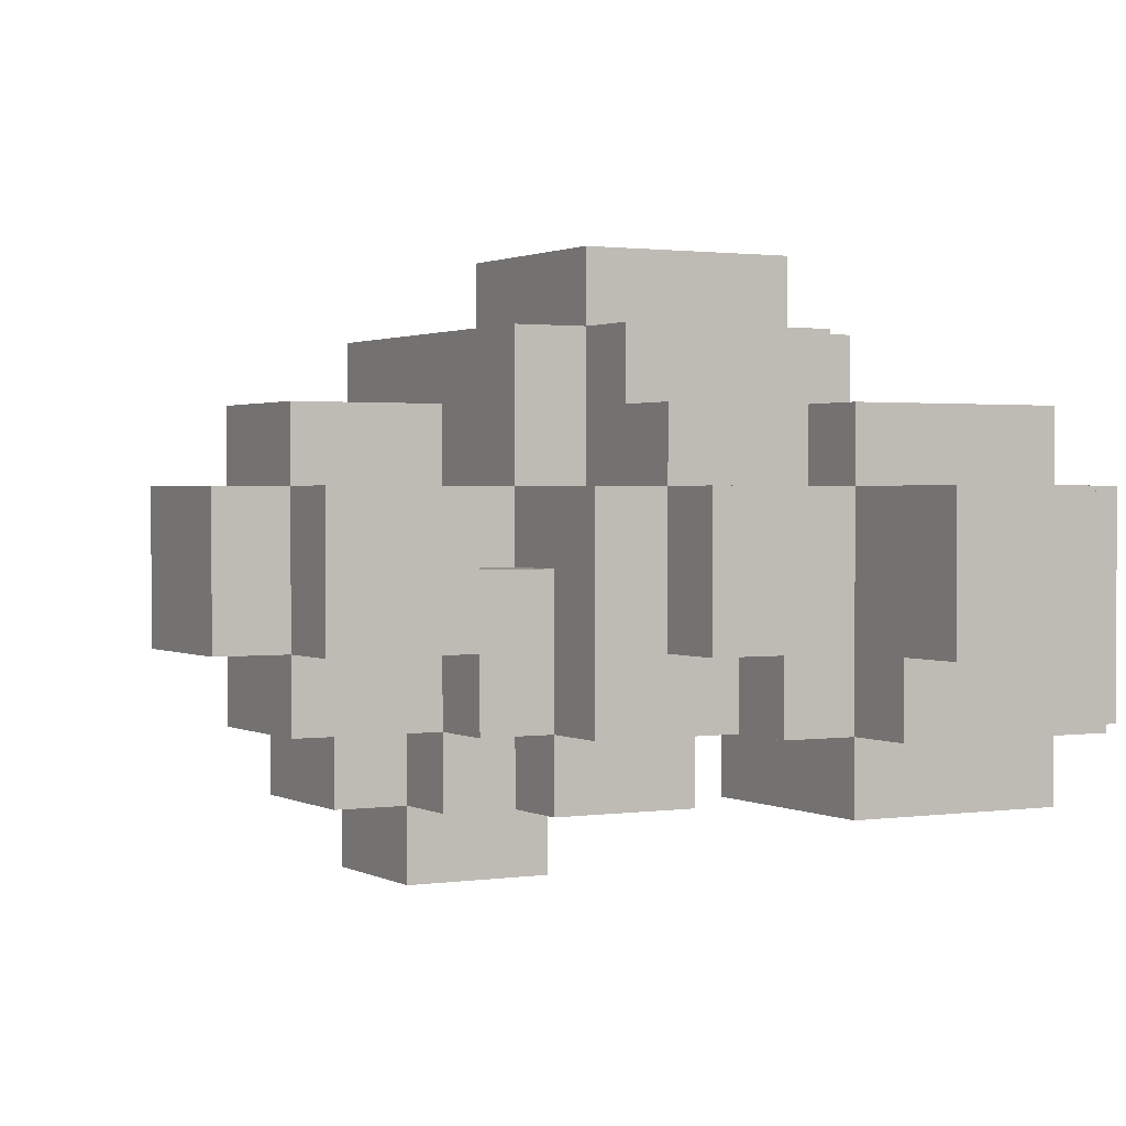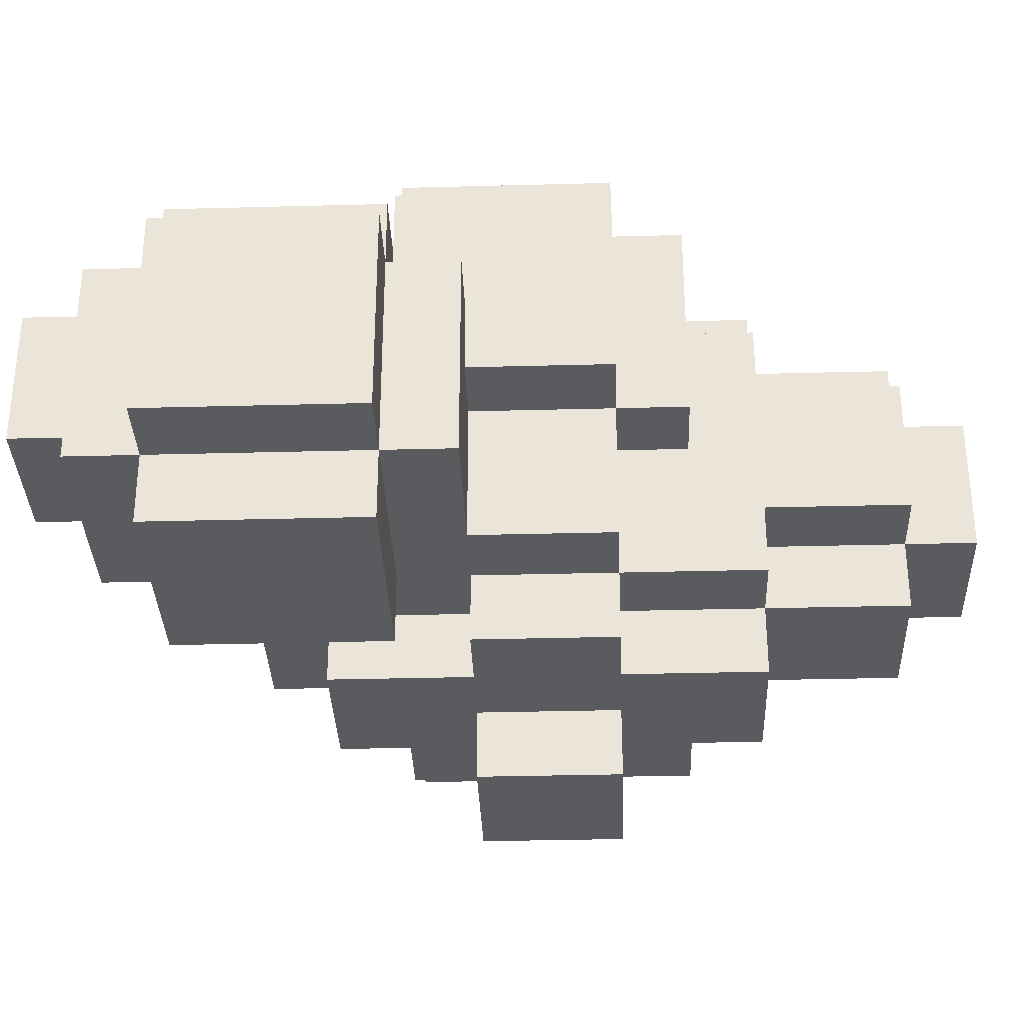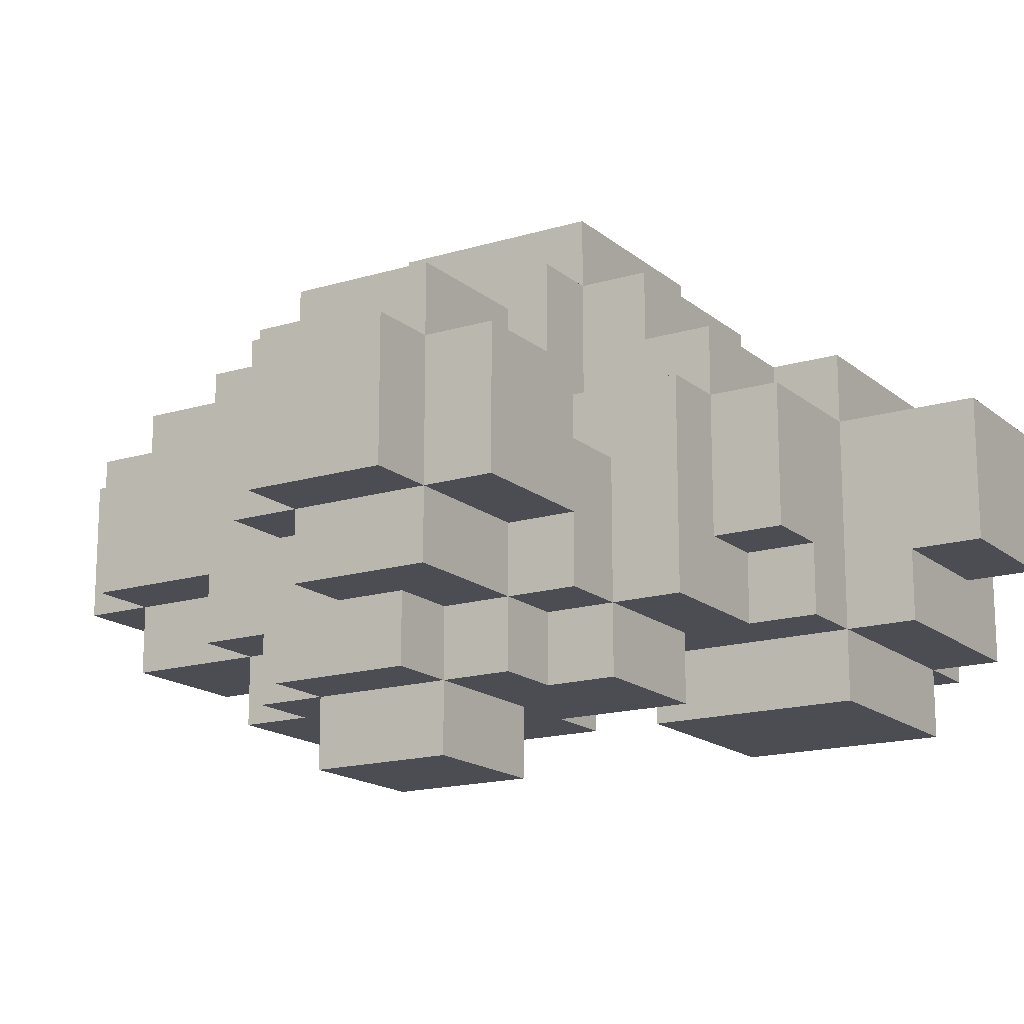
<metadata>
{"format":"obj","ext":"obj","renderer":"f3d","projection":"perspective","resolution":1024,"background":"white","views":[{"elev":1.4,"azim":151.2,"up":"+Y"},{"elev":-33.4,"azim":-87.9,"up":"+Y"},{"elev":-16.3,"azim":121.9,"up":"+Y"}]}
</metadata>
<code>
g cloud_5
v -5.5 2 -1.5
v -5.5 2 -4.5
v -5.5 5 -1.5
v -5.5 5 -4.5
v -4.5 1 -1.5
v -4.5 1 -4.5
v -4.5 2 -0.5
v -4.5 2 -1.5
v -4.5 2 -4.5
v -4.5 2 -5.5
v -4.5 5 -0.5
v -4.5 5 -1.5
v -4.5 5 -4.5
v -4.5 5 -5.5
v -4.5 6 -1.5
v -4.5 6 -4.5
v -3.5 3 -5.5
v -3.5 3 -6.5
v -3.5 4 1.5
v -3.5 4 -0.5
v -3.5 5 -0.5
v -3.5 5 -1.5
v -3.5 5 -5.5
v -3.5 5 -6.5
v -3.5 6 -1.5
v -3.5 7 1.5
v -3.5 7 -1.5
v -2.5 2 1.5
v -2.5 2 -0.5
v -2.5 4 2.5
v -2.5 4 1.5
v -2.5 4 -0.5
v -2.5 6 -1.5
v -2.5 6 -2.5
v -2.5 7 2.5
v -2.5 7 1.5
v -2.5 7 -1.5
v -2.5 7 -2.5
v -2.5 8 1.5
v -2.5 8 -1.5
v -1.5 1 1.5
v -1.5 1 -0.5
v -1.5 2 3.5
v -1.5 2 1.5
v -1.5 2 -0.5
v -1.5 3 5.5
v -1.5 3 3.5
v -1.5 4 2.5
v -1.5 4 1.5
v -1.5 5 5.5
v -1.5 5 3.5
v -1.5 6 3.5
v -1.5 6 2.5
v -0.5 1 3.5
v -0.5 1 1.5
v -0.5 1 -0.5
v -0.5 1 -2.5
v -0.5 2 5.5
v -0.5 2 3.5
v -0.5 2 1.5
v -0.5 2 -0.5
v -0.5 2 -2.5
v -0.5 3 6.5
v -0.5 3 5.5
v -0.5 3 3.5
v -0.5 5 6.5
v -0.5 5 5.5
v -0.5 5 3.5
v -0.5 6 5.5
v -0.5 6 3.5
v -0.5 6 2.5
v -0.5 7 3.5
v -0.5 7 2.5
v 0.5 0 1.5
v 0.5 0 -0.5
v 0.5 1 1.5
v 0.5 1 -0.5
v 2.5 4 1.5
v 2.5 4 0.5
v 2.5 4 -1.5
v 2.5 4 -2.5
v 2.5 5 1.5
v 2.5 5 0.5
v 2.5 5 -1.5
v 2.5 5 -2.5
v 2.5 6 0.5
v 2.5 6 -1.5
v -1.5 1 -1.5
v -1.5 1 -4.5
v -1.5 2 -1.5
v -1.5 2 -4.5
v -1.5 2 -5.5
v -1.5 3 -5.5
v -1.5 3 -6.5
v -1.5 5 -3.5
v -1.5 5 -4.5
v -1.5 5 -6.5
v -1.5 6 -3.5
v -1.5 6 -4.5
v -0.5 2 -3.5
v -0.5 2 -4.5
v -0.5 3 -3.5
v -0.5 3 -4.5
v 0.5 3 -3.5
v 0.5 3 -4.5
v 0.5 5 -1.5
v 0.5 5 -3.5
v 0.5 5 -4.5
v 0.5 6 -2.5
v 0.5 6 -3.5
v 0.5 7 1.5
v 0.5 7 -1.5
v 0.5 7 -2.5
v 0.5 8 1.5
v 0.5 8 -1.5
v 1.5 1 3.5
v 1.5 1 2.5
v 1.5 1 -1.5
v 1.5 1 -2.5
v 1.5 2 5.5
v 1.5 2 3.5
v 1.5 2 2.5
v 1.5 2 -1.5
v 1.5 2 -2.5
v 1.5 2 -3.5
v 1.5 3 6.5
v 1.5 3 5.5
v 1.5 3 3.5
v 1.5 4 1.5
v 1.5 4 0.5
v 1.5 4 -1.5
v 1.5 4 -2.5
v 1.5 5 6.5
v 1.5 5 5.5
v 1.5 5 3.5
v 1.5 5 0.5
v 1.5 5 -1.5
v 1.5 5 -3.5
v 1.5 6 5.5
v 1.5 6 3.5
v 1.5 6 1.5
v 1.5 7 3.5
v 1.5 7 -1.5
v 2.5 0 1.5
v 2.5 0 -0.5
v 2.5 1 2.5
v 2.5 1 1.5
v 2.5 1 -0.5
v 2.5 1 -1.5
v 2.5 2 3.5
v 2.5 2 2.5
v 2.5 2 -0.5
v 2.5 2 -1.5
v 2.5 2 -2.5
v 2.5 3 5.5
v 2.5 3 3.5
v 2.5 3 -1.5
v 2.5 3 -2.5
v 2.5 5 5.5
v 2.5 5 3.5
v 2.5 5 1.5
v 2.5 6 3.5
v 2.5 6 1.5
v 3.5 1 1.5
v 3.5 1 -0.5
v 3.5 2 0.5
v 3.5 2 -0.5
v 3.5 3 1.5
v 3.5 3 0.5
v 4.5 2 0.5
v 4.5 2 -1.5
v 4.5 3 1.5
v 4.5 3 0.5
v 4.5 3 -1.5
v 4.5 3 -2.5
v 4.5 5 1.5
v 4.5 5 0.5
v 4.5 5 -1.5
v 4.5 5 -2.5
v 4.5 6 0.5
v 4.5 6 -1.5
v 5.5 3 0.5
v 5.5 3 -1.5
v 5.5 5 0.5
v 5.5 5 -1.5
v -0.5 3 6.5
v -0.5 5 6.5
v 1.5 3 6.5
v 1.5 5 6.5
v -1.5 3 5.5
v -1.5 5 5.5
v -0.5 2 5.5
v -0.5 3 5.5
v -0.5 5 5.5
v -0.5 6 5.5
v 1.5 2 5.5
v 1.5 3 5.5
v 1.5 5 5.5
v 1.5 6 5.5
v 2.5 3 5.5
v 2.5 5 5.5
v -1.5 2 3.5
v -1.5 3 3.5
v -1.5 5 3.5
v -1.5 6 3.5
v -0.5 1 3.5
v -0.5 2 3.5
v -0.5 3 3.5
v -0.5 5 3.5
v -0.5 6 3.5
v -0.5 7 3.5
v 1.5 1 3.5
v 1.5 2 3.5
v 1.5 3 3.5
v 1.5 5 3.5
v 1.5 6 3.5
v 1.5 7 3.5
v 2.5 2 3.5
v 2.5 3 3.5
v 2.5 5 3.5
v 2.5 6 3.5
v -2.5 4 2.5
v -2.5 7 2.5
v -1.5 4 2.5
v -1.5 6 2.5
v -0.5 6 2.5
v -0.5 7 2.5
v 1.5 1 2.5
v 1.5 2 2.5
v 2.5 1 2.5
v 2.5 2 2.5
v -3.5 4 1.5
v -3.5 7 1.5
v -2.5 2 1.5
v -2.5 4 1.5
v -2.5 7 1.5
v -2.5 8 1.5
v -1.5 1 1.5
v -1.5 2 1.5
v -1.5 4 1.5
v -0.5 1 1.5
v -0.5 2 1.5
v 0.5 0 1.5
v 0.5 1 1.5
v 0.5 7 1.5
v 0.5 8 1.5
v 2.5 0 1.5
v 2.5 1 1.5
v 2.5 5 1.5
v 3.5 1 1.5
v 3.5 3 1.5
v 4.5 3 1.5
v 4.5 5 1.5
v 1.5 4 0.5
v 1.5 5 0.5
v 2.5 4 0.5
v 2.5 5 0.5
v 2.5 6 0.5
v 3.5 2 0.5
v 3.5 3 0.5
v 4.5 2 0.5
v 4.5 3 0.5
v 4.5 5 0.5
v 4.5 6 0.5
v 5.5 3 0.5
v 5.5 5 0.5
v -4.5 2 -0.5
v -4.5 5 -0.5
v -3.5 4 -0.5
v -3.5 5 -0.5
v -2.5 2 -0.5
v -2.5 4 -0.5
v -5.5 2 -1.5
v -5.5 5 -1.5
v -4.5 1 -1.5
v -4.5 2 -1.5
v -4.5 5 -1.5
v -4.5 6 -1.5
v -3.5 5 -1.5
v -3.5 6 -1.5
v -1.5 1 -1.5
v -1.5 2 -1.5
v 1.5 4 1.5
v 1.5 6 1.5
v 2.5 4 1.5
v 2.5 5 1.5
v 2.5 6 1.5
v -1.5 1 -0.5
v -1.5 2 -0.5
v -0.5 1 -0.5
v -0.5 2 -0.5
v 0.5 0 -0.5
v 0.5 1 -0.5
v 2.5 0 -0.5
v 2.5 1 -0.5
v 2.5 2 -0.5
v 3.5 1 -0.5
v 3.5 2 -0.5
v -3.5 6 -1.5
v -3.5 7 -1.5
v -2.5 6 -1.5
v -2.5 7 -1.5
v -2.5 8 -1.5
v 0.5 5 -1.5
v 0.5 7 -1.5
v 0.5 8 -1.5
v 1.5 1 -1.5
v 1.5 2 -1.5
v 1.5 4 -1.5
v 1.5 5 -1.5
v 1.5 7 -1.5
v 2.5 1 -1.5
v 2.5 2 -1.5
v 2.5 3 -1.5
v 2.5 4 -1.5
v 2.5 5 -1.5
v 2.5 6 -1.5
v 4.5 2 -1.5
v 4.5 3 -1.5
v 4.5 5 -1.5
v 4.5 6 -1.5
v 5.5 3 -1.5
v 5.5 5 -1.5
v -2.5 6 -2.5
v -2.5 7 -2.5
v -0.5 1 -2.5
v -0.5 2 -2.5
v 0.5 6 -2.5
v 0.5 7 -2.5
v 1.5 1 -2.5
v 1.5 2 -2.5
v 1.5 4 -2.5
v 2.5 2 -2.5
v 2.5 3 -2.5
v 2.5 4 -2.5
v 2.5 5 -2.5
v 4.5 3 -2.5
v 4.5 5 -2.5
v -1.5 5 -3.5
v -1.5 6 -3.5
v -0.5 2 -3.5
v -0.5 3 -3.5
v 0.5 3 -3.5
v 0.5 5 -3.5
v 0.5 6 -3.5
v 1.5 2 -3.5
v 1.5 5 -3.5
v -5.5 2 -4.5
v -5.5 5 -4.5
v -4.5 1 -4.5
v -4.5 2 -4.5
v -4.5 5 -4.5
v -4.5 6 -4.5
v -1.5 1 -4.5
v -1.5 2 -4.5
v -1.5 5 -4.5
v -1.5 6 -4.5
v -0.5 2 -4.5
v -0.5 3 -4.5
v 0.5 3 -4.5
v 0.5 5 -4.5
v -4.5 2 -5.5
v -4.5 5 -5.5
v -3.5 3 -5.5
v -3.5 5 -5.5
v -1.5 2 -5.5
v -1.5 3 -5.5
v -3.5 3 -6.5
v -3.5 5 -6.5
v -1.5 3 -6.5
v -1.5 5 -6.5
v 0.5 0 1.5
v 2.5 0 1.5
v 0.5 0 -0.5
v 2.5 0 -0.5
v -0.5 1 3.5
v 1.5 1 3.5
v 1.5 1 2.5
v 2.5 1 2.5
v -1.5 1 1.5
v -0.5 1 1.5
v 0.5 1 1.5
v 2.5 1 1.5
v 3.5 1 1.5
v -1.5 1 -0.5
v -0.5 1 -0.5
v 0.5 1 -0.5
v 2.5 1 -0.5
v 3.5 1 -0.5
v -4.5 1 -1.5
v -1.5 1 -1.5
v 1.5 1 -1.5
v 2.5 1 -1.5
v -0.5 1 -2.5
v 1.5 1 -2.5
v -4.5 1 -4.5
v -1.5 1 -4.5
v -0.5 2 5.5
v 1.5 2 5.5
v -1.5 2 3.5
v -0.5 2 3.5
v 1.5 2 3.5
v 2.5 2 3.5
v 1.5 2 2.5
v 2.5 2 2.5
v -2.5 2 1.5
v -1.5 2 1.5
v -0.5 2 1.5
v 3.5 2 0.5
v 4.5 2 0.5
v -4.5 2 -0.5
v -2.5 2 -0.5
v -1.5 2 -0.5
v -0.5 2 -0.5
v 2.5 2 -0.5
v 3.5 2 -0.5
v -5.5 2 -1.5
v -4.5 2 -1.5
v -1.5 2 -1.5
v 1.5 2 -1.5
v 2.5 2 -1.5
v 4.5 2 -1.5
v -0.5 2 -2.5
v 1.5 2 -2.5
v 2.5 2 -2.5
v -0.5 2 -3.5
v 1.5 2 -3.5
v -5.5 2 -4.5
v -4.5 2 -4.5
v -1.5 2 -4.5
v -0.5 2 -4.5
v -4.5 2 -5.5
v -1.5 2 -5.5
v -0.5 3 6.5
v 1.5 3 6.5
v -1.5 3 5.5
v -0.5 3 5.5
v 1.5 3 5.5
v 2.5 3 5.5
v -1.5 3 3.5
v -0.5 3 3.5
v 1.5 3 3.5
v 2.5 3 3.5
v 3.5 3 1.5
v 4.5 3 1.5
v 3.5 3 0.5
v 4.5 3 0.5
v 5.5 3 0.5
v 2.5 3 -1.5
v 4.5 3 -1.5
v 5.5 3 -1.5
v 2.5 3 -2.5
v 4.5 3 -2.5
v -0.5 3 -3.5
v 0.5 3 -3.5
v -0.5 3 -4.5
v 0.5 3 -4.5
v -3.5 3 -5.5
v -1.5 3 -5.5
v -3.5 3 -6.5
v -1.5 3 -6.5
v -2.5 4 2.5
v -1.5 4 2.5
v -3.5 4 1.5
v -2.5 4 1.5
v -1.5 4 1.5
v -3.5 4 -0.5
v -2.5 4 -0.5
v 1.5 4 1.5
v 2.5 4 1.5
v 1.5 4 0.5
v 2.5 4 0.5
v 1.5 4 -1.5
v 2.5 4 -1.5
v 1.5 4 -2.5
v 2.5 4 -2.5
v -0.5 5 6.5
v 1.5 5 6.5
v -1.5 5 5.5
v -0.5 5 5.5
v 1.5 5 5.5
v 2.5 5 5.5
v -1.5 5 3.5
v -0.5 5 3.5
v 1.5 5 3.5
v 2.5 5 3.5
v 2.5 5 1.5
v 4.5 5 1.5
v 1.5 5 0.5
v 2.5 5 0.5
v 4.5 5 0.5
v 5.5 5 0.5
v -4.5 5 -0.5
v -3.5 5 -0.5
v -5.5 5 -1.5
v -4.5 5 -1.5
v -3.5 5 -1.5
v 0.5 5 -1.5
v 1.5 5 -1.5
v 2.5 5 -1.5
v 4.5 5 -1.5
v 5.5 5 -1.5
v 2.5 5 -2.5
v 4.5 5 -2.5
v -1.5 5 -3.5
v 0.5 5 -3.5
v 1.5 5 -3.5
v -5.5 5 -4.5
v -4.5 5 -4.5
v -1.5 5 -4.5
v 0.5 5 -4.5
v -4.5 5 -5.5
v -3.5 5 -5.5
v -3.5 5 -6.5
v -1.5 5 -6.5
v -0.5 6 5.5
v 1.5 6 5.5
v -1.5 6 3.5
v -0.5 6 3.5
v 1.5 6 3.5
v 2.5 6 3.5
v -1.5 6 2.5
v -0.5 6 2.5
v 1.5 6 1.5
v 2.5 6 1.5
v 2.5 6 0.5
v 4.5 6 0.5
v -4.5 6 -1.5
v -3.5 6 -1.5
v -2.5 6 -1.5
v 2.5 6 -1.5
v 4.5 6 -1.5
v -2.5 6 -2.5
v 0.5 6 -2.5
v -1.5 6 -3.5
v 0.5 6 -3.5
v -4.5 6 -4.5
v -1.5 6 -4.5
v -0.5 7 3.5
v 1.5 7 3.5
v -2.5 7 2.5
v -0.5 7 2.5
v -3.5 7 1.5
v -2.5 7 1.5
v 0.5 7 1.5
v -3.5 7 -1.5
v -2.5 7 -1.5
v 0.5 7 -1.5
v 1.5 7 -1.5
v -2.5 7 -2.5
v 0.5 7 -2.5
v -2.5 8 1.5
v 0.5 8 1.5
v -2.5 8 -1.5
v 0.5 8 -1.5
f 3 2 1
f 4 2 3
f 8 6 5
f 9 6 8
f 11 8 7
f 12 8 11
f 13 10 9
f 14 10 13
f 15 13 12
f 16 13 15
f 21 20 19
f 23 18 17
f 24 18 23
f 25 22 21
f 26 21 19
f 26 25 21
f 27 25 26
f 31 29 28
f 32 29 31
f 35 31 30
f 36 31 35
f 37 34 33
f 38 34 37
f 39 37 36
f 40 37 39
f 44 42 41
f 45 42 44
f 47 44 43
f 48 44 47
f 48 47 46
f 49 44 48
f 50 48 46
f 51 48 50
f 52 48 51
f 53 48 52
f 59 55 54
f 60 55 59
f 61 57 56
f 62 57 61
f 64 59 58
f 65 59 64
f 66 64 63
f 67 64 66
f 69 68 67
f 70 68 69
f 72 71 70
f 73 71 72
f 76 75 74
f 77 75 76
f 82 79 78
f 83 79 82
f 84 81 80
f 85 81 84
f 86 84 83
f 87 84 86
f 88 89 90
f 90 89 91
f 91 92 93
f 91 93 96
f 93 94 96
f 96 94 97
f 95 96 98
f 98 96 99
f 100 101 102
f 102 101 103
f 104 105 107
f 107 105 108
f 106 107 109
f 109 107 110
f 106 109 112
f 112 109 113
f 111 112 114
f 114 112 115
f 116 117 121
f 121 117 122
f 118 119 123
f 123 119 124
f 120 121 127
f 127 121 128
f 124 125 132
f 126 127 133
f 133 127 134
f 129 130 136
f 131 132 137
f 132 125 138
f 137 132 138
f 134 135 139
f 139 135 140
f 129 136 141
f 136 137 141
f 140 141 142
f 141 137 143
f 142 141 143
f 144 145 147
f 147 145 148
f 146 147 151
f 148 149 152
f 152 149 153
f 150 151 156
f 153 154 157
f 157 154 158
f 155 156 159
f 156 151 160
f 159 156 160
f 151 147 161
f 160 151 161
f 160 161 162
f 162 161 163
f 164 165 166
f 166 165 167
f 164 166 168
f 168 166 169
f 170 171 173
f 173 171 174
f 172 173 176
f 176 173 177
f 174 175 178
f 178 175 179
f 177 178 180
f 180 178 181
f 182 183 184
f 184 183 185
f 188 187 186
f 189 187 188
f 193 191 190
f 194 191 193
f 196 193 192
f 197 193 196
f 198 195 194
f 199 195 198
f 200 198 197
f 201 198 200
f 207 203 202
f 208 203 207
f 209 205 204
f 210 205 209
f 212 207 206
f 213 207 212
f 216 211 210
f 217 211 216
f 218 214 213
f 219 214 218
f 220 216 215
f 221 216 220
f 224 223 222
f 225 223 224
f 226 223 225
f 227 223 226
f 230 229 228
f 231 229 230
f 235 233 232
f 236 233 235
f 239 235 234
f 240 235 239
f 241 239 238
f 242 239 241
f 245 237 236
f 246 237 245
f 247 244 243
f 248 244 247
f 250 249 248
f 251 249 250
f 252 249 251
f 253 249 252
f 256 255 254
f 257 255 256
f 261 260 259
f 262 260 261
f 263 258 257
f 264 258 263
f 265 263 262
f 266 263 265
f 269 268 267
f 270 268 269
f 271 269 267
f 272 269 271
f 276 274 273
f 277 274 276
f 279 278 277
f 280 278 279
f 281 276 275
f 282 276 281
f 283 284 285
f 285 284 286
f 286 284 287
f 288 289 290
f 290 289 291
f 292 293 294
f 294 293 295
f 295 296 297
f 297 296 298
f 299 300 301
f 301 300 302
f 302 303 305
f 305 303 306
f 304 305 310
f 310 305 311
f 307 308 312
f 312 308 313
f 309 310 315
f 315 310 316
f 313 314 318
f 318 314 319
f 316 317 320
f 320 317 321
f 319 320 322
f 322 320 323
f 324 325 328
f 328 325 329
f 326 327 330
f 330 327 331
f 331 332 333
f 333 332 334
f 334 332 335
f 335 336 337
f 334 335 337
f 337 336 338
f 341 342 343
f 339 340 344
f 344 340 345
f 341 343 346
f 343 344 346
f 346 344 347
f 348 349 351
f 351 349 352
f 350 351 354
f 354 351 355
f 352 353 356
f 356 353 357
f 355 356 358
f 358 356 359
f 359 356 360
f 360 356 361
f 362 363 364
f 364 363 365
f 362 364 366
f 366 364 367
f 368 369 370
f 370 369 371
f 374 373 372
f 375 373 374
f 378 377 376
f 381 378 376
f 381 379 378
f 382 379 381
f 383 379 382
f 385 381 380
f 385 382 381
f 386 382 385
f 387 382 386
f 388 384 383
f 389 384 388
f 392 387 386
f 392 388 387
f 393 388 392
f 394 392 386
f 395 392 394
f 396 391 390
f 397 391 396
f 401 399 398
f 402 399 401
f 404 403 402
f 405 403 404
f 407 401 400
f 408 401 407
f 412 407 406
f 413 407 412
f 416 410 409
f 418 414 413
f 418 412 411
f 418 413 412
f 419 414 418
f 421 416 415
f 422 410 416
f 422 416 421
f 423 414 419
f 424 421 420
f 425 421 424
f 426 423 419
f 426 424 423
f 427 424 426
f 428 418 417
f 429 418 428
f 430 426 419
f 431 426 430
f 432 430 429
f 433 430 432
f 437 435 434
f 438 435 437
f 440 437 436
f 441 437 440
f 442 439 438
f 443 439 442
f 446 445 444
f 447 445 446
f 450 448 447
f 451 448 450
f 452 450 449
f 453 450 452
f 456 455 454
f 457 455 456
f 460 459 458
f 461 459 460
f 465 463 462
f 466 463 465
f 467 465 464
f 468 465 467
f 469 470 471
f 471 470 472
f 473 474 475
f 475 474 476
f 477 478 480
f 480 478 481
f 479 480 483
f 483 480 484
f 481 482 485
f 485 482 486
f 487 488 490
f 490 488 491
f 493 494 496
f 496 494 497
f 489 490 499
f 499 490 500
f 491 492 501
f 501 492 502
f 500 501 503
f 503 501 504
f 498 499 506
f 506 499 507
f 495 496 508
f 508 496 509
f 505 506 510
f 510 506 511
f 509 510 512
f 512 510 513
f 513 510 514
f 514 510 515
f 516 517 519
f 519 517 520
f 518 519 522
f 522 519 523
f 520 521 524
f 524 521 525
f 526 527 531
f 531 527 532
f 529 530 533
f 528 529 533
f 533 534 535
f 535 534 536
f 528 533 537
f 533 535 537
f 537 535 538
f 539 540 542
f 541 542 544
f 542 540 545
f 544 542 545
f 543 544 546
f 546 544 547
f 545 540 548
f 548 540 549
f 547 548 550
f 550 548 551
f 552 553 554
f 554 553 555

</code>
